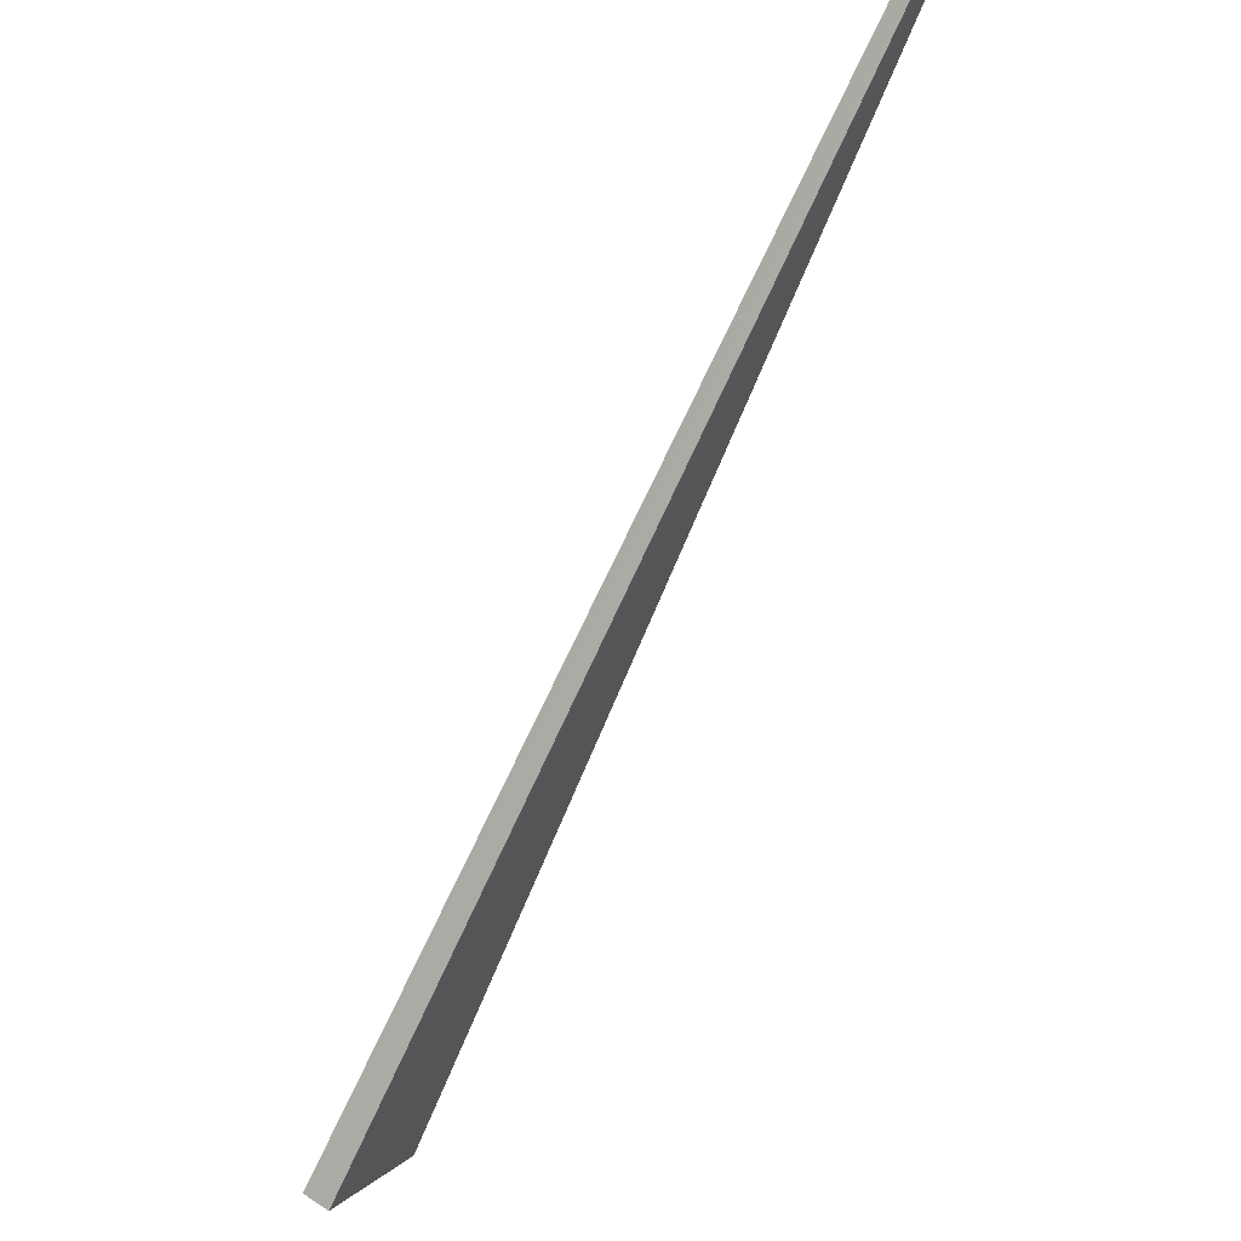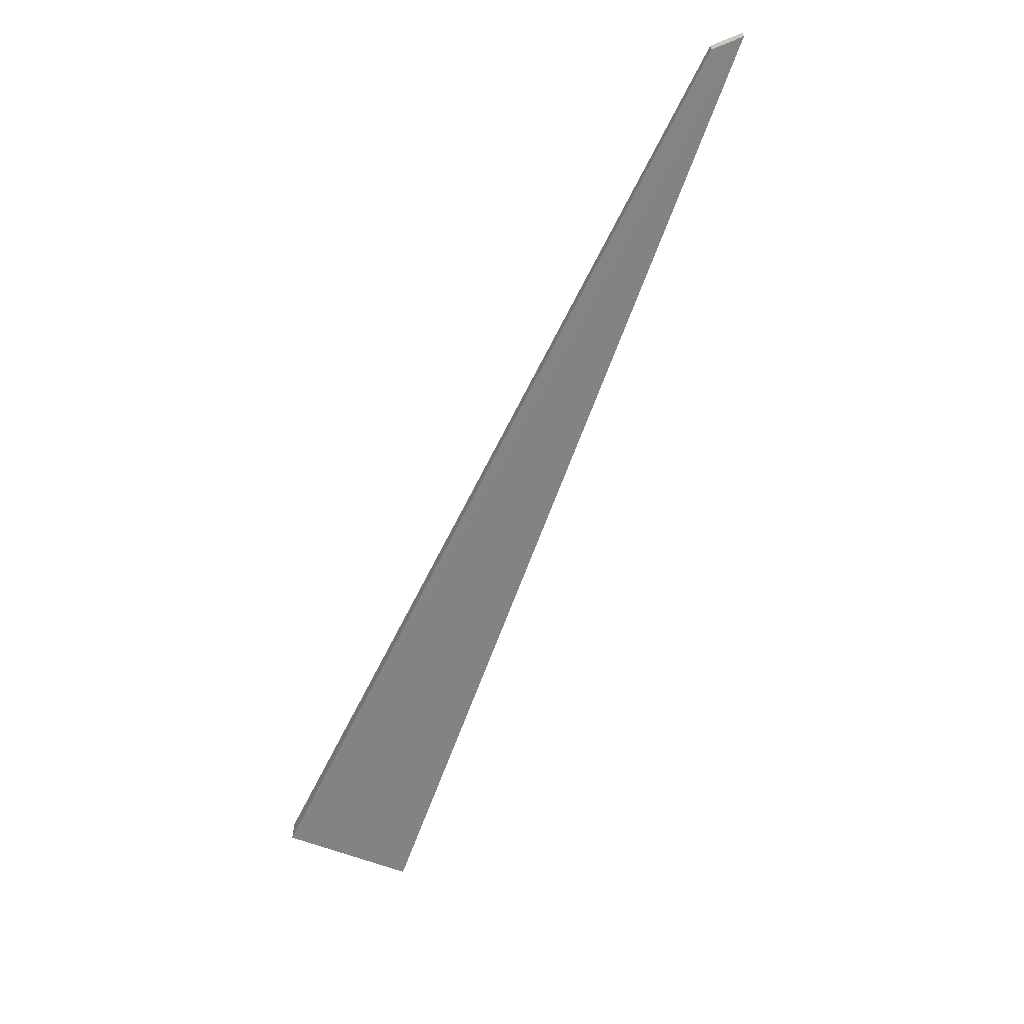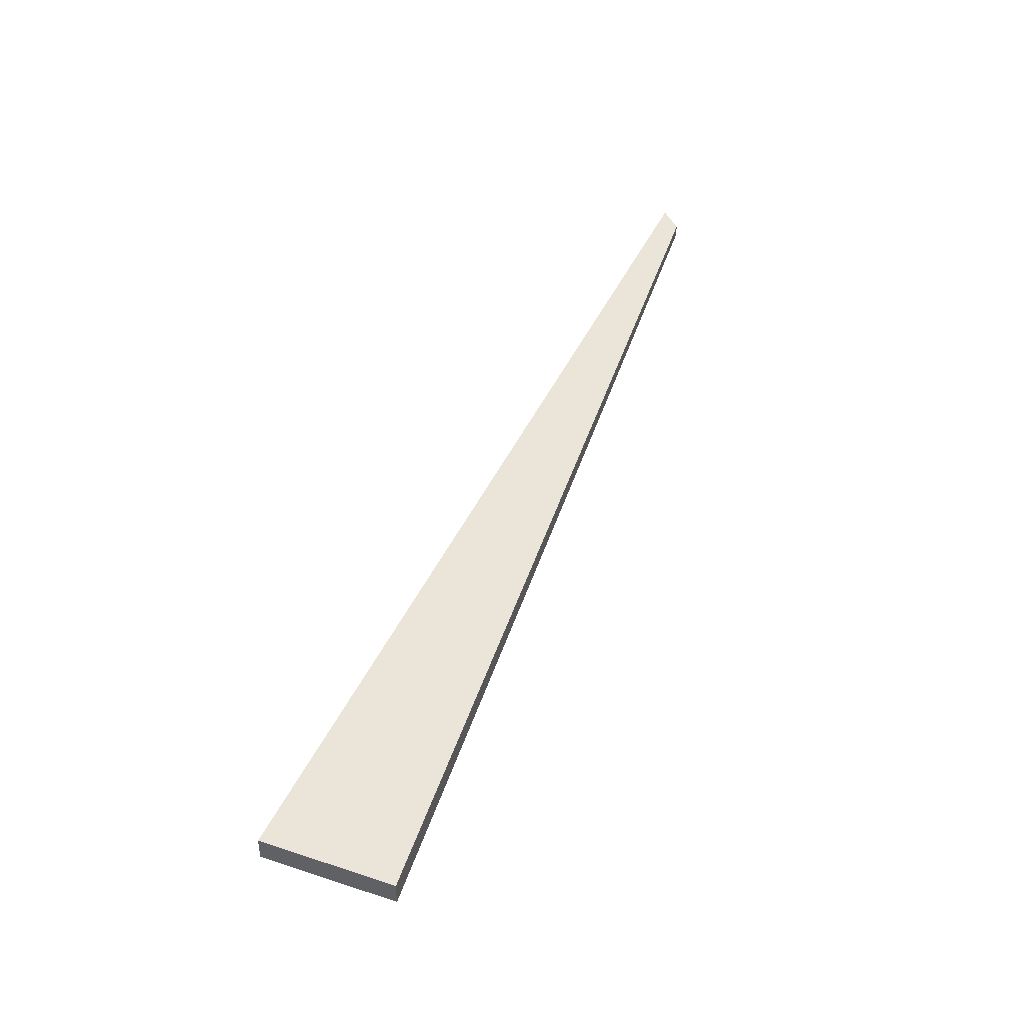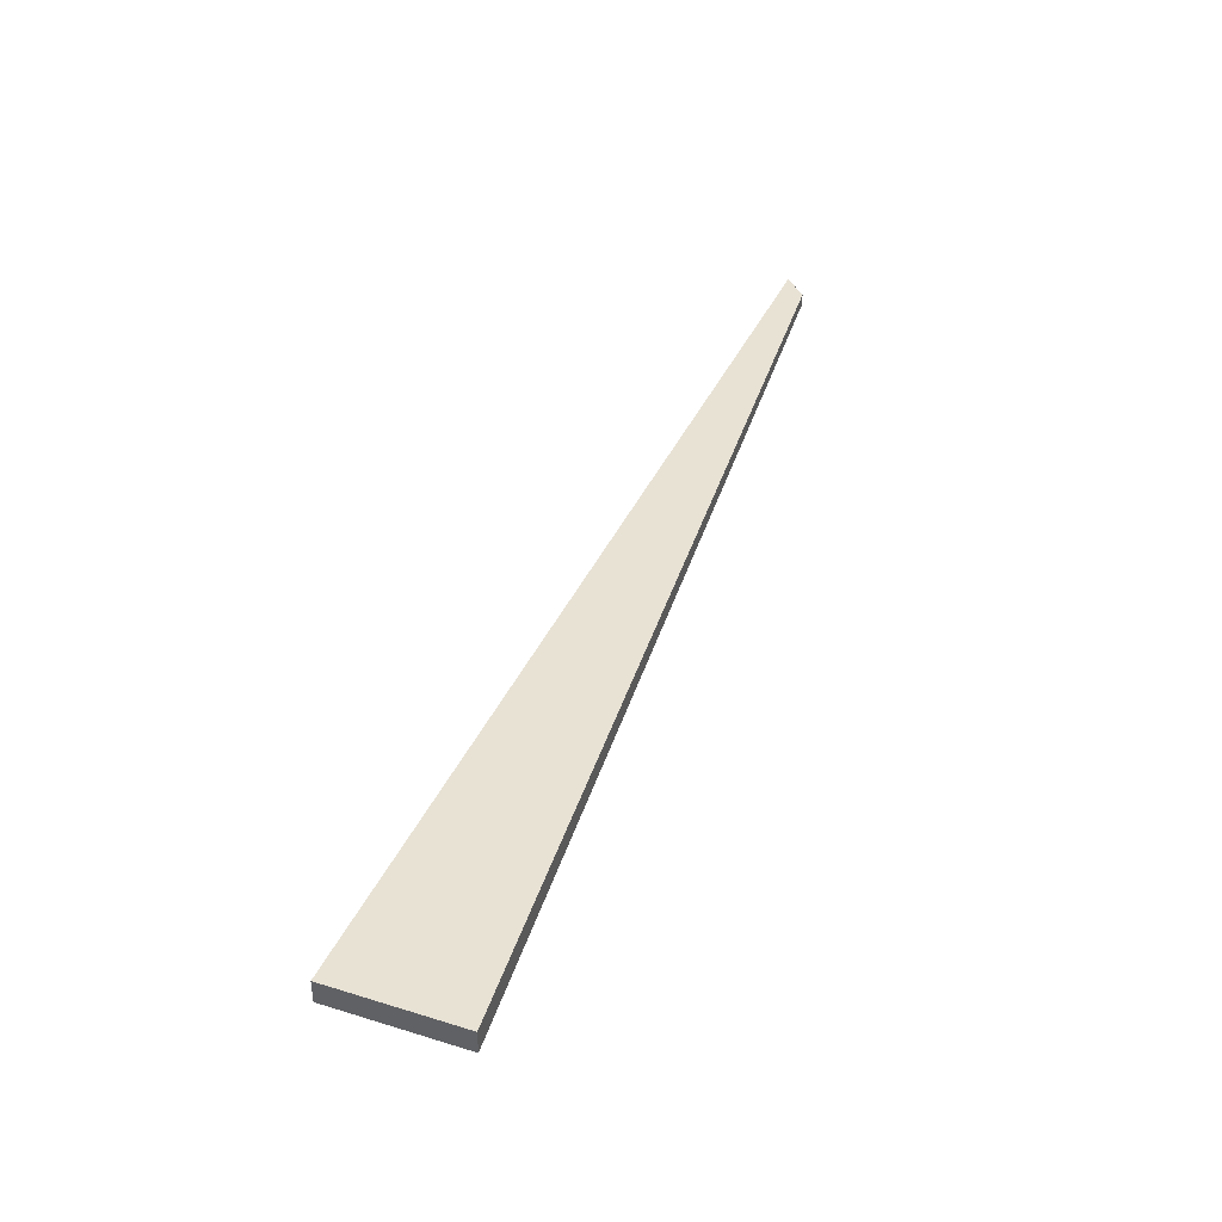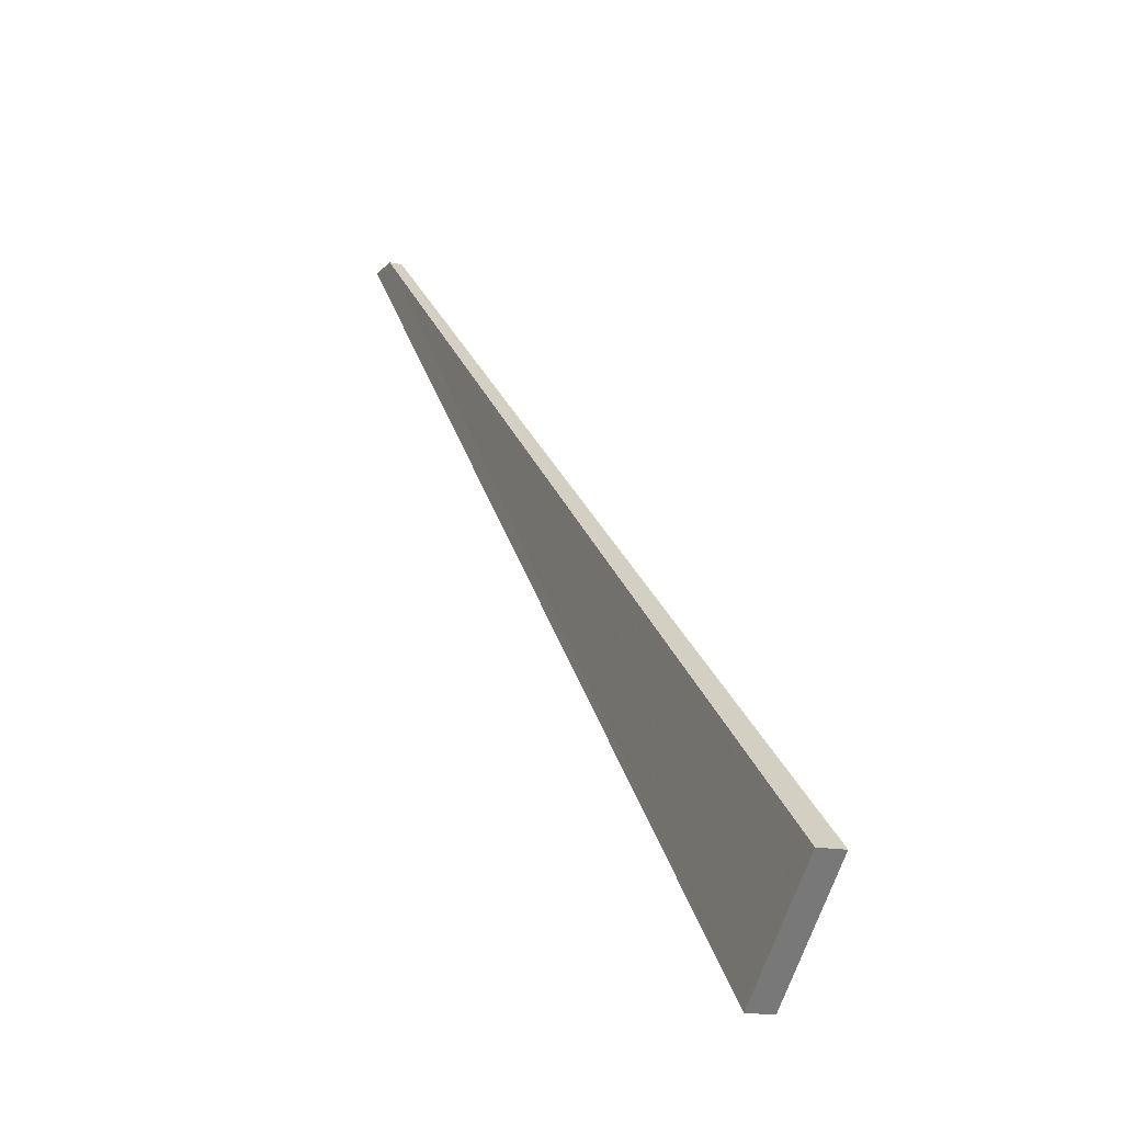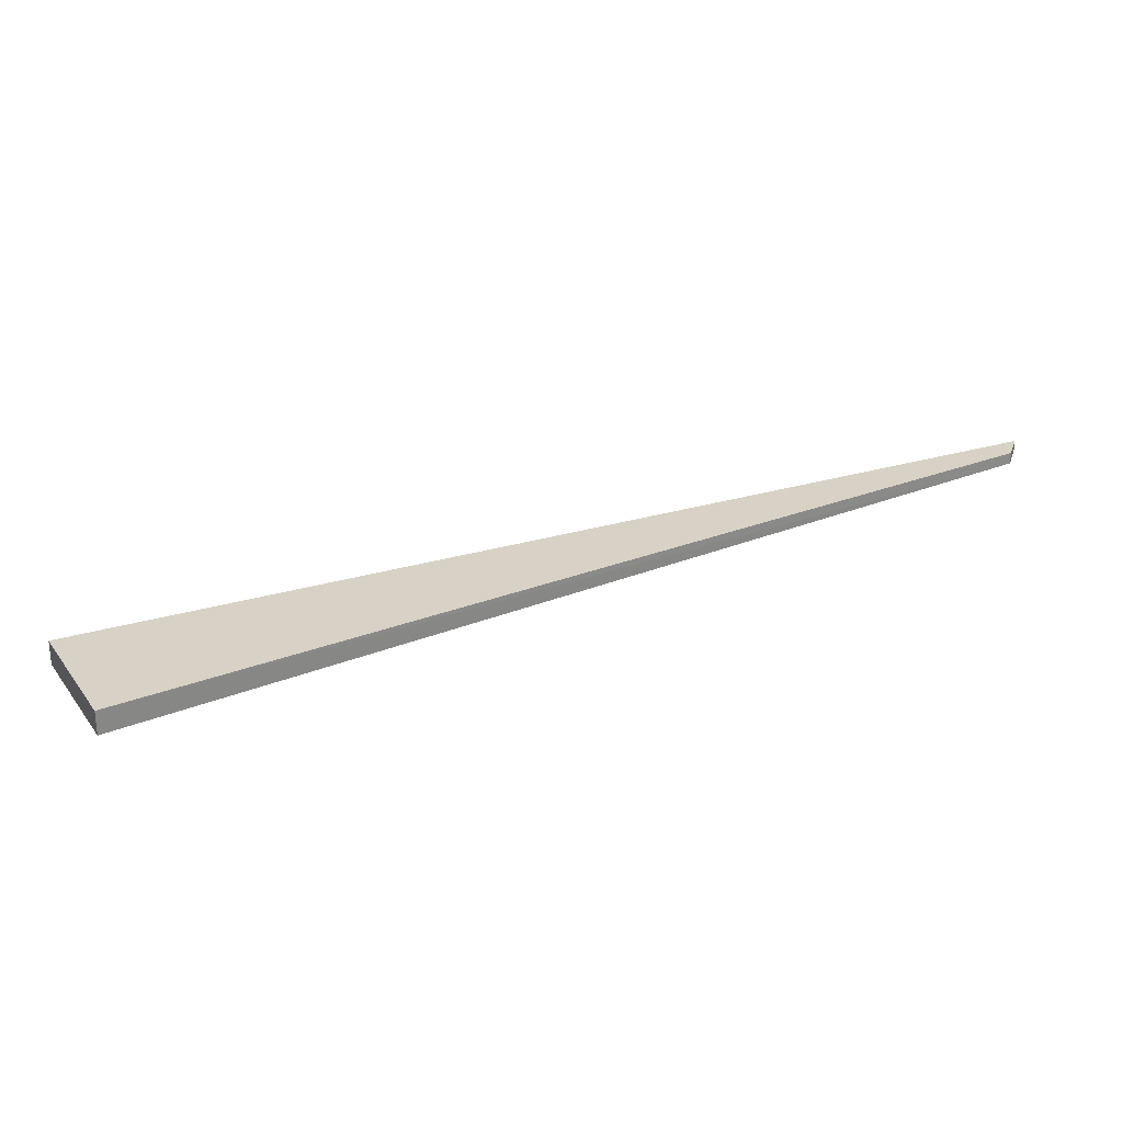
<metadata>
{"format":"obj","ext":"obj","renderer":"f3d","projection":"perspective","resolution":1024,"background":"white","views":[{"elev":59.2,"azim":124.4,"up":"+Y"},{"elev":-60.9,"azim":-156.7,"up":"+Z"},{"elev":44.7,"azim":66.2,"up":"+Z"},{"elev":41.0,"azim":65.7,"up":"+Z"},{"elev":-15.4,"azim":64.7,"up":"+Y"},{"elev":27.4,"azim":107.2,"up":"+Z"}]}
</metadata>
<code>
o 7814
v 2174 1862 7.978
v 2174 1862 7.98
v 2174 1862 7.974
v 2174 1862 7.98
v 2174 1862 7.972
v 2174 1862 7.978
v 2174 1862 7.98
v 2174 1862 7.974
v 2174 1862 7.972
v 2174 1862 7.98
v 2174 1862 7.972
v 2174 1862 7.974
v 2174 1862 7.98
v 2174 1862 7.974
v 2174 1862 7.972
v 2174 1862 7.974
v 2174 1862 7.972
v 2174 1862 7.972
v 2174 1862 7.978
v 2174 1862 7.98
v 2174 1862 7.978
v 2174 1862 7.98
v 2174 1862 7.98
v 2174 1862 7.974
v 2174 1862 7.978
v 2174 1862 7.978
v 2174 1862 7.974
f 1 2 3
f 2 4 5
f 6 5 7
f 8 9 6
f 10 5 11
f 12 13 11
f 14 15 16
f 16 17 18
f 19 20 21
f 21 22 23
f 21 24 25
f 26 27 24

</code>
